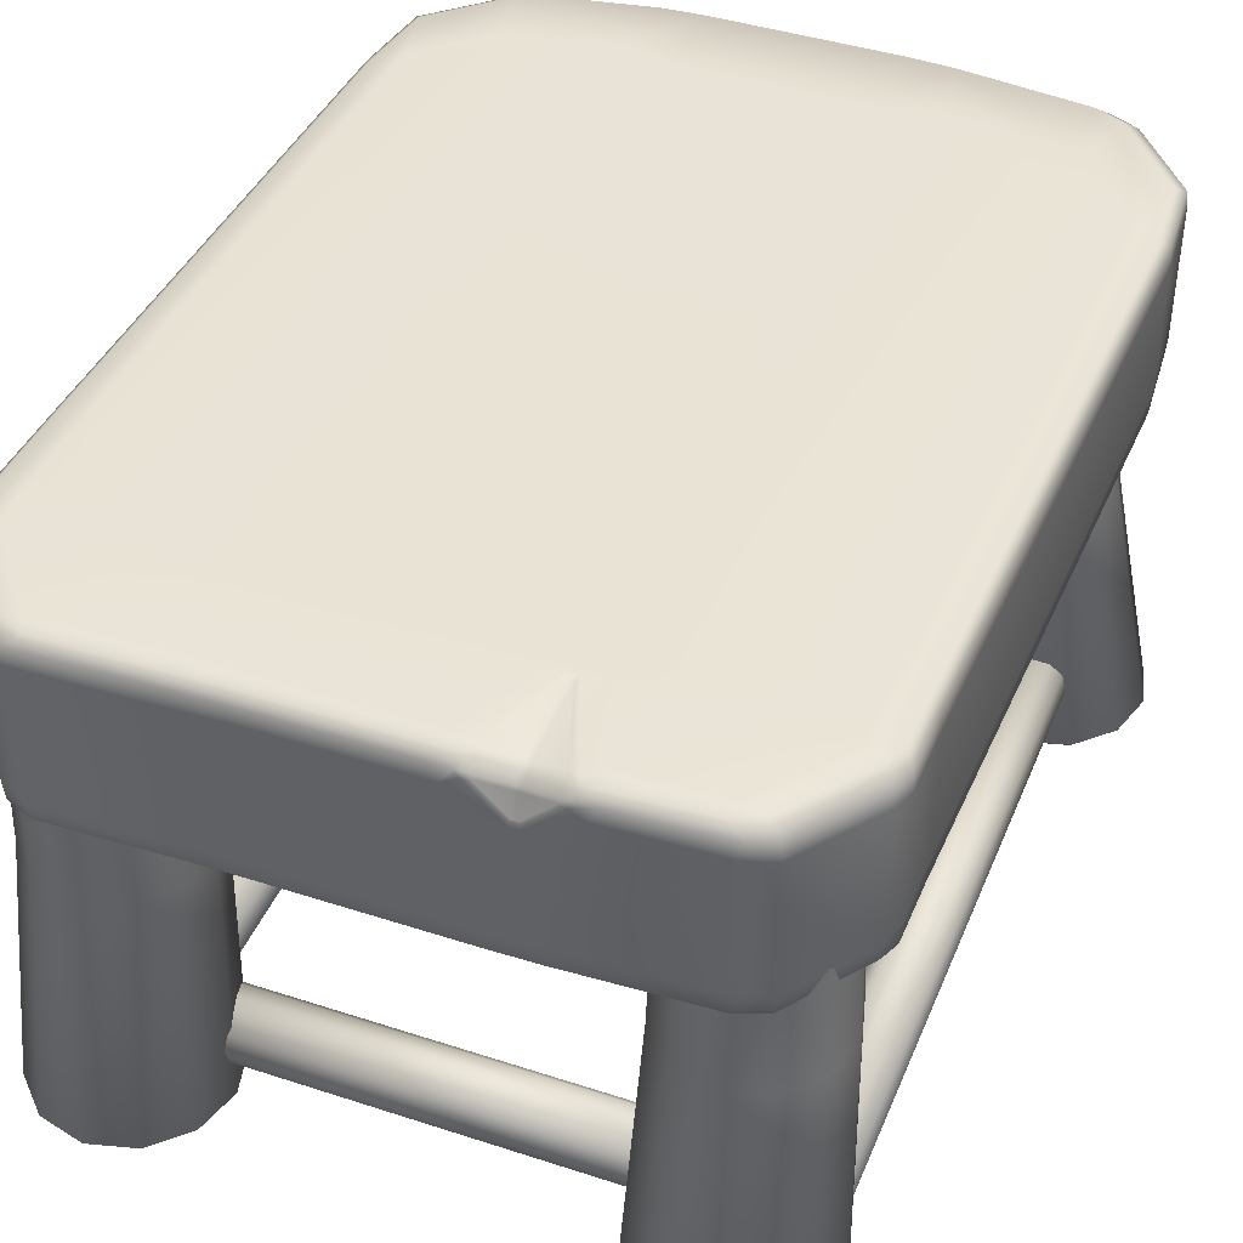
<metadata>
{"format":"obj","ext":"obj","renderer":"f3d","projection":"perspective","resolution":1024,"background":"white","views":[{"elev":42.1,"azim":-158.6,"up":"+Y"}]}
</metadata>
<code>
o Box03
v -4.753 4.072 52.08
v -4.107 4.072 52.88
v -2.829 4.072 53.04
v -2.829 4.072 46.73
v -4.639 4.072 47.15
v -4.107 2.171 52.88
v -4.753 2.171 52.08
v -4.639 2.171 47.15
v -2.829 2.171 46.73
v -2.829 2.172 53.04
v -4.152 3.776 53.72
v -4.152 2.467 53.72
v -2.745 2.467 53.88
v -2.745 3.776 53.88
v 2.1 3.776 52.18
v 2.1 2.467 52.18
v 2.234 2.467 46.93
v 2.234 3.776 46.93
v 1.294 3.776 44.39
v 1.294 2.467 44.39
v 0.004353 2.467 44.43
v 0.004353 3.776 44.43
v -4.978 3.776 45.54
v -4.978 2.467 45.54
v -4.978 2.467 46.16
v -4.978 3.776 46.16
v -4.014 4.06 53.62
v -4.143 3.973 53.71
v -2.736 3.973 53.87
v -2.736 4.06 53.78
v 2.001 4.06 52.04
v 2.087 3.973 52.17
v 2.221 3.973 46.92
v 2.135 4.06 46.92
v 1.155 4.06 44.49
v 1.284 3.973 44.4
v -0.004649 3.973 44.44
v -0.004649 4.059 44.53
v -4.879 4.06 45.68
v -4.965 3.973 45.55
v -4.965 3.973 46.16
v -4.879 4.06 46.16
v -5.009 2.184 51.87
v -5.096 2.27 52
v -4.982 2.27 46.95
v -4.895 2.184 46.95
v -3.971 2.184 44.6
v -4.099 2.27 44.51
v -2.731 2.27 44.45
v -2.731 2.184 44.54
v 2.154 2.184 45.63
v 2.24 2.27 45.5
v 2.24 2.27 46.12
v 2.154 2.184 46.12
v 1.003 2.184 53.59
v 1.132 2.27 53.67
v -0.02355 2.27 53.86
v -0.02355 2.183 53.78
v -4.435 3.776 53.59
v -5.039 3.776 52.83
v -5.039 2.467 52.83
v -4.435 2.467 53.59
v 1.389 2.467 53.58
v 1.995 2.467 53
v 1.995 3.776 53
v 1.389 3.776 53.58
v 2.166 2.467 45.29
v 1.56 2.467 44.5
v 1.56 3.776 44.5
v 2.166 3.776 45.29
v -4.375 2.467 44.61
v -4.903 2.467 45.35
v -4.903 3.776 45.35
v -4.374 3.776 44.62
v -5.024 3.973 52.82
v -4.421 3.973 53.57
v -4.292 4.06 53.49
v -4.937 4.06 52.69
v 1.894 4.06 52.86
v 1.245 4.06 53.48
v 1.374 3.973 53.56
v 1.981 3.973 52.99
v -4.362 3.973 44.62
v -4.889 3.973 45.36
v -4.801 4.06 45.49
v -4.232 4.06 44.71
v 1.417 4.06 44.6
v 2.065 4.06 45.44
v 2.152 3.973 45.31
v 1.546 3.973 44.51
v -4.937 2.184 52.69
v -4.292 2.184 53.49
v -4.421 2.27 53.57
v -5.024 2.27 52.82
v 1.245 2.184 53.48
v 1.894 2.184 52.86
v 1.981 2.27 52.99
v 1.374 2.27 53.56
v -4.232 2.184 44.71
v -4.801 2.184 45.49
v -4.889 2.27 45.36
v -4.361 2.27 44.63
v 2.065 2.184 45.44
v 1.417 2.184 44.6
v 1.546 2.27 44.51
v 2.152 2.27 45.31
v 0.07705 4.072 53.04
v 1.104 4.072 52.86
v 1.752 4.072 52.24
v 1.886 4.072 47.12
v 0.07705 4.072 46.74
v 0.09215 2.171 44.71
v 1.252 2.171 44.67
v 1.901 2.171 45.51
v 1.901 2.171 46
v 0.09215 2.171 45.62
v -0.01445 2.467 53.88
v 1.141 2.467 53.69
v 1.141 3.776 53.69
v -0.01445 3.776 53.88
v -2.721 2.484 44.44
v -4.09 2.484 44.5
v -4.091 3.793 44.49
v -3.069 3.793 44.44
v -2.721 3.439 44.44
v -0.02355 3.973 53.86
v 1.132 3.973 53.67
v 1.003 4.06 53.59
v -0.02355 4.06 53.78
v -3.128 3.973 44.45
v -4.147 3.973 44.52
v -4.02 4.06 44.6
v -3.128 4.059 44.54
v -0.004649 2.27 44.44
v 1.284 2.27 44.4
v 1.155 2.184 44.49
v -0.004649 2.184 44.53
v -2.736 2.27 53.87
v -4.143 2.27 53.71
v -4.014 2.184 53.62
v -2.736 2.183 53.78
v -2.286 4.072 52.9
v -0.438 4.072 52.9
v -0.438 4.072 46.59
v -2.286 4.072 46.59
v -2.286 2.172 44.67
v -0.438 2.172 44.67
v -0.438 2.171 45.58
v -2.286 2.171 45.58
v -2.286 2.467 53.9
v -0.438 2.467 53.9
v -0.438 3.776 53.9
v -2.286 3.776 53.9
v -0.4705 2.484 44.43
v -2.319 2.484 44.43
v -2.319 3.439 44.43
v -1.971 3.793 44.43
v -0.4705 3.793 44.43
v -2.286 3.973 53.89
v -0.438 3.973 53.89
v -0.438 4.059 53.8
v -2.286 4.059 53.8
v -0.3889 3.973 44.45
v -1.889 3.973 44.45
v -1.889 4.059 44.53
v -0.3889 4.06 44.53
v -2.286 2.27 44.45
v -0.438 2.27 44.45
v -0.438 2.183 44.53
v -2.286 2.183 44.53
v -0.438 2.27 53.89
v -2.286 2.27 53.89
v -2.286 2.184 53.8
v -0.438 2.184 53.8
v -2.792 4.072 45.64
v -2.792 4.072 45.58
v -3.139 4.072 44.73
v -4.031 4.072 44.79
v -4.601 4.072 45.57
v -4.601 4.072 46.06
v -4.63 2.171 46.04
v -4.63 2.171 45.56
v -4.061 2.171 44.78
v -2.821 2.171 44.72
v -2.821 2.171 45.63
v 2.252 2.467 46.11
v 2.253 2.467 45.49
v 2.253 3.776 45.49
v 2.252 3.776 46.11
v -4.994 2.467 46.96
v -5.109 2.467 52.01
v -5.109 3.776 52.01
v -4.994 3.776 46.96
v 2.24 3.973 46.12
v 2.24 3.973 45.5
v 2.154 4.06 45.63
v 2.154 4.06 46.12
v -4.982 3.973 46.95
v -5.096 3.973 52
v -5.009 4.06 51.87
v -4.895 4.06 46.95
v -4.965 2.27 46.16
v -4.965 2.27 45.55
v -4.879 2.184 45.68
v -4.879 2.183 46.16
v 2.221 2.27 46.92
v 2.087 2.27 52.17
v 2.001 2.184 52.04
v 2.135 2.183 46.92
v 1.901 4.072 46
v 1.901 4.072 45.51
v 1.252 4.072 44.67
v 0.09215 4.072 44.71
v 0.09215 4.072 45.62
v 1.886 2.171 47.12
v 1.752 2.171 52.24
v 1.104 2.171 52.86
v 0.07705 2.172 53.04
v 0.07705 2.171 46.74
v -0.4705 4.072 45.6
v -0.4705 4.072 44.69
v -1.971 4.072 44.69
v -2.319 4.072 45.54
v -2.319 4.072 45.6
v -0.438 2.171 46.59
v -0.438 2.171 52.9
v -2.286 2.171 52.9
v -2.286 2.171 46.59
v -2.862 3.919 44.45
v -2.574 3.854 44.51
v -2.574 3.641 44.45
v -2.875 4.042 44.55
v -2.587 3.976 44.62
v -2.587 3.89 44.53
v -2.875 3.955 44.46
v -2.52 3.641 44.45
v -2.52 3.854 44.51
v -2.232 3.919 44.45
v -2.219 3.955 44.46
v -2.506 3.89 44.53
v -2.506 3.976 44.62
v -2.219 4.042 44.55
v -2.574 4.054 45.41
v -2.574 3.991 44.7
v -2.862 4.056 44.63
v -2.232 4.056 44.63
v -2.52 3.991 44.7
v -2.52 4.054 45.41
v -2.939 3.915 44.44
v -2.879 3.908 44.44
v -2.592 3.63 44.44
v -2.592 3.561 44.43
v -2.984 4.059 44.53
v -2.924 4.051 44.54
v -2.924 3.965 44.45
v -2.984 3.972 44.45
v -2.502 3.561 44.43
v -2.502 3.63 44.44
v -2.214 3.908 44.44
v -2.154 3.915 44.44
v -2.109 3.972 44.45
v -2.169 3.965 44.45
v -2.169 4.051 44.54
v -2.109 4.059 44.53
v -2.592 4.071 45.51
v -2.592 4.061 45.44
v -2.879 4.064 44.67
v -2.939 4.07 44.66
v -2.154 4.07 44.66
v -2.214 4.064 44.67
v -2.502 4.061 45.44
v -2.502 4.071 45.51
v 2.322 -1.515 52.61
v 2.198 -1.515 52.15
v 1.62 1.348 52.21
v 1.728 1.348 52.61
v 1.858 -1.515 51.81
v 1.324 1.348 51.91
v 1.393 -1.515 51.68
v 0.9202 1.348 51.8
v 0.9281 -1.515 51.81
v 0.5161 1.348 51.91
v 0.5878 -1.515 52.15
v 0.2204 1.348 52.21
v 0.4632 -1.515 52.61
v 0.1122 1.348 52.61
v 0.5878 -1.515 53.08
v 0.2204 1.348 53.01
v 0.9281 -1.515 53.42
v 0.5161 1.348 53.31
v 1.393 -1.515 53.54
v 0.9202 1.348 53.42
v 1.858 -1.515 53.42
v 1.324 1.348 53.31
v 2.198 -1.515 53.08
v 1.62 1.348 53.01
v 1.584 2.465 52.23
v 1.687 2.465 52.61
v 1.304 2.465 51.95
v 0.9202 2.465 51.84
v 0.5365 2.465 51.95
v 0.2558 2.465 52.23
v 0.153 2.465 52.61
v 0.2558 2.465 52.99
v 0.5365 2.465 53.27
v 0.9202 2.465 53.38
v 1.304 2.465 53.27
v 1.584 2.465 52.99
v 2.173 -1.661 52.61
v 2.068 -1.661 53
v 1.783 -1.661 53.29
v 1.393 -1.661 53.39
v 1.003 -1.661 53.29
v 0.7174 -1.661 53
v 0.6129 -1.661 52.61
v 0.7174 -1.661 52.22
v 1.003 -1.661 51.94
v 1.393 -1.661 51.83
v 1.783 -1.661 51.94
v 2.068 -1.661 52.22
v 2.287 -1.515 45.35
v 2.163 -1.515 44.88
v 1.838 1.348 44.92
v 1.946 1.348 45.32
v 1.822 -1.515 44.54
v 1.542 1.348 44.62
v 1.358 -1.515 44.42
v 1.138 1.348 44.51
v 0.8929 -1.515 44.54
v 0.734 1.348 44.62
v 0.5526 -1.515 44.88
v 0.4383 1.348 44.92
v 0.4282 -1.515 45.35
v 0.3299 1.348 45.32
v 0.5526 -1.515 45.81
v 0.4383 1.348 45.72
v 0.8929 -1.515 46.15
v 0.734 1.348 46.02
v 1.358 -1.515 46.28
v 1.138 1.348 46.13
v 1.822 -1.515 46.15
v 1.542 1.348 46.02
v 2.163 -1.515 45.81
v 1.838 1.348 45.72
v 1.802 2.465 44.94
v 1.905 2.465 45.32
v 1.521 2.465 44.66
v 1.138 2.465 44.55
v 0.7544 2.465 44.66
v 0.4735 2.465 44.94
v 0.3707 2.465 45.32
v 0.4735 2.465 45.7
v 0.7544 2.465 45.98
v 1.138 2.465 46.09
v 1.521 2.465 45.98
v 1.802 2.465 45.7
v 2.138 -1.661 45.35
v 2.033 -1.661 45.74
v 1.748 -1.661 46.02
v 1.358 -1.661 46.13
v 0.9677 -1.661 46.02
v 0.6821 -1.661 45.74
v 0.5777 -1.661 45.35
v 0.6821 -1.661 44.96
v 0.9677 -1.661 44.67
v 1.358 -1.661 44.57
v 1.748 -1.661 44.67
v 2.033 -1.661 44.96
v -4.732 1.348 52.61
v -4.624 1.348 52.21
v -5.202 -1.515 52.15
v -5.327 -1.515 52.61
v -4.328 1.348 51.91
v -4.862 -1.515 51.81
v -3.924 1.348 51.8
v -4.397 -1.515 51.68
v -3.52 1.348 51.91
v -3.932 -1.515 51.81
v -3.225 1.348 52.21
v -3.592 -1.515 52.15
v -3.117 1.348 52.61
v -3.468 -1.515 52.61
v -3.225 1.348 53.01
v -3.592 -1.515 53.08
v -3.52 1.348 53.31
v -3.932 -1.515 53.42
v -3.924 1.348 53.42
v -4.397 -1.515 53.54
v -4.328 1.348 53.31
v -4.862 -1.515 53.42
v -4.624 1.348 53.01
v -5.202 -1.515 53.08
v -4.692 2.465 52.61
v -4.589 2.465 52.23
v -4.308 2.465 51.95
v -3.924 2.465 51.84
v -3.541 2.465 51.95
v -3.26 2.465 52.23
v -3.157 2.465 52.61
v -3.26 2.465 52.99
v -3.541 2.465 53.27
v -3.924 2.465 53.38
v -4.308 2.465 53.27
v -4.589 2.465 52.99
v -5.073 -1.661 52.22
v -4.787 -1.661 51.94
v -4.397 -1.661 51.83
v -4.007 -1.661 51.94
v -3.722 -1.661 52.22
v -3.617 -1.661 52.61
v -3.722 -1.661 53
v -4.007 -1.661 53.29
v -4.397 -1.661 53.39
v -4.787 -1.661 53.29
v -5.073 -1.661 53
v -5.177 -1.661 52.61
v 1.157 -0.8922 45.43
v 1.32 -0.6097 45.43
v 1.439 -0.7291 45.43
v 1.483 -0.8922 45.43
v 0.9941 -0.6097 45.43
v 1.157 -0.566 45.43
v 0.831 -0.8922 45.43
v 0.8747 -0.7291 45.43
v 0.9941 -1.175 45.43
v 0.8747 -1.055 45.43
v 1.32 -1.175 45.43
v 1.157 -1.218 45.43
v 1.439 -1.055 45.43
v 1.439 -0.7291 52.85
v 1.483 -0.8922 52.85
v 1.32 -0.6097 52.85
v 1.157 -0.566 52.85
v 0.9941 -0.6097 52.85
v 0.8747 -0.7291 52.85
v 0.831 -0.8922 52.85
v 0.8747 -1.055 52.85
v 0.9941 -1.175 52.85
v 1.157 -1.218 52.85
v 1.32 -1.175 52.85
v 1.439 -1.055 52.85
v 1.157 -0.8922 52.85
v -4.409 -0.8922 45.43
v -4.246 -0.6097 45.43
v -4.127 -0.7291 45.43
v -4.083 -0.8922 45.43
v -4.572 -0.6097 45.43
v -4.409 -0.566 45.43
v -4.735 -0.8922 45.43
v -4.692 -0.7291 45.43
v -4.572 -1.175 45.43
v -4.692 -1.055 45.43
v -4.246 -1.175 45.43
v -4.409 -1.218 45.43
v -4.127 -1.055 45.43
v -4.127 -0.7291 52.85
v -4.083 -0.8922 52.85
v -4.246 -0.6097 52.85
v -4.409 -0.566 52.85
v -4.572 -0.6097 52.85
v -4.692 -0.7291 52.85
v -4.735 -0.8922 52.85
v -4.692 -1.055 52.85
v -4.572 -1.175 52.85
v -4.409 -1.218 52.85
v -4.246 -1.175 52.85
v -4.127 -1.055 52.85
v -4.409 -0.8922 52.85
v 1.157 -0.8922 52.64
v 1.157 -0.6097 52.8
v 1.157 -0.7291 52.92
v 1.157 -0.8922 52.97
v 1.157 -0.6097 52.48
v 1.157 -0.566 52.64
v 1.157 -0.8922 52.31
v 1.157 -0.7291 52.36
v 1.157 -1.175 52.48
v 1.157 -1.055 52.36
v 1.157 -1.175 52.8
v 1.157 -1.218 52.64
v 1.157 -1.055 52.92
v -4.079 -0.7291 52.92
v -4.079 -0.8922 52.97
v -4.079 -0.6097 52.8
v -4.079 -0.566 52.64
v -4.079 -0.6097 52.48
v -4.079 -0.7291 52.36
v -4.079 -0.8922 52.31
v -4.079 -1.055 52.36
v -4.079 -1.175 52.48
v -4.079 -1.218 52.64
v -4.079 -1.175 52.8
v -4.079 -1.055 52.92
v -4.079 -0.8922 52.64
v 1.157 -0.8922 45.56
v 1.157 -0.6097 45.73
v 1.157 -0.7291 45.85
v 1.157 -0.8922 45.89
v 1.157 -0.6097 45.4
v 1.157 -0.566 45.56
v 1.157 -0.8922 45.24
v 1.157 -0.7291 45.28
v 1.157 -1.175 45.4
v 1.157 -1.055 45.28
v 1.157 -1.175 45.73
v 1.157 -1.218 45.56
v 1.157 -1.055 45.85
v -4.079 -0.7291 45.85
v -4.079 -0.8922 45.89
v -4.079 -0.6097 45.73
v -4.079 -0.566 45.56
v -4.079 -0.6097 45.4
v -4.079 -0.7291 45.28
v -4.079 -0.8922 45.24
v -4.079 -1.055 45.28
v -4.079 -1.175 45.4
v -4.079 -1.218 45.56
v -4.079 -1.175 45.73
v -4.079 -1.055 45.85
v -4.079 -0.8922 45.56
v -3.965 -1.515 44.23
v -4.43 -1.515 44.35
v -4.394 1.348 44.68
v -3.99 1.348 44.57
v -4.77 -1.515 44.69
v -4.69 1.348 44.97
v -4.894 -1.515 45.16
v -4.798 1.348 45.38
v -4.77 -1.515 45.62
v -4.69 1.348 45.78
v -4.43 -1.515 45.96
v -4.394 1.348 46.08
v -3.965 -1.515 46.09
v -3.99 1.348 46.19
v -3.5 -1.515 45.96
v -3.586 1.348 46.08
v -3.16 -1.515 45.62
v -3.291 1.348 45.78
v -3.035 -1.515 45.16
v -3.182 1.348 45.38
v -3.16 -1.515 44.69
v -3.291 1.348 44.97
v -3.5 -1.515 44.35
v -3.586 1.348 44.68
v -4.374 2.465 44.71
v -3.99 2.465 44.61
v -4.655 2.465 45
v -4.757 2.465 45.38
v -4.655 2.465 45.76
v -4.374 2.465 46.04
v -3.99 2.465 46.15
v -3.607 2.465 46.04
v -3.326 2.465 45.76
v -3.223 2.465 45.38
v -3.326 2.465 45
v -3.607 2.465 44.71
v -3.965 -1.661 44.38
v -3.575 -1.661 44.48
v -3.29 -1.661 44.77
v -3.185 -1.661 45.16
v -3.29 -1.661 45.55
v -3.575 -1.661 45.83
v -3.965 -1.661 45.94
v -4.355 -1.661 45.83
v -4.64 -1.661 45.55
v -4.745 -1.661 45.16
v -4.64 -1.661 44.77
v -4.355 -1.661 44.48
f 1 2 3 4 5
f 6 7 8 9 10
f 11 12 13 14
f 15 16 17 18
f 19 20 21 22
f 23 24 25 26
f 27 28 29 30
f 31 32 33 34
f 35 36 37 38
f 39 40 41 42
f 43 44 45 46
f 47 48 49 50
f 51 52 53 54
f 55 56 57 58
f 59 60 61 62
f 63 64 65 66
f 67 68 69 70
f 71 72 73 74
f 75 76 77 78
f 79 80 81 82
f 83 84 85 86
f 87 88 89 90
f 91 92 93 94
f 95 96 97 98
f 99 100 101 102
f 103 104 105 106
f 107 108 109 110 111
f 112 113 114 115 116
f 117 118 119 120
f 121 122 123 124 125
f 126 127 128 129
f 130 131 132 133
f 134 135 136 137
f 138 139 140 141
f 142 143 144 145
f 146 147 148 149
f 150 151 152 153
f 154 155 156 157 158
f 159 160 161 162
f 163 164 165 166
f 167 168 169 170
f 171 172 173 174
f 175 176 177 178 179 180
f 181 182 183 184 185
f 186 187 188 189
f 190 191 192 193
f 194 195 196 197
f 198 199 200 201
f 202 203 204 205
f 206 207 208 209
f 210 211 212 213 214
f 215 216 217 218 219
f 220 221 222 223 224
f 225 226 227 228
f 229 230 231
f 232 233 234 235
f 236 237 238
f 239 240 241 242
f 243 244 245
f 246 247 248
f 249 250 251 252
f 253 254 255 256
f 257 258 259 260
f 261 262 263 264
f 265 266 267 268
f 269 270 271 272
f 78 200 199 75
f 1 78 77 2
f 200 1 5 201
f 78 1 200
f 65 82 81 66
f 15 65 64 16
f 32 15 18 33
f 82 32 31 79
f 65 15 32 82
f 85 179 178 86
f 39 85 84 40
f 179 39 42 180
f 85 39 179
f 70 188 187 67
f 89 70 69 90
f 195 89 88 196
f 188 195 194 189
f 70 89 195 188
f 93 62 61 94
f 139 93 92 140
f 12 139 138 13
f 62 12 11 59
f 93 139 12 62
f 98 56 55 95
f 63 98 97 64
f 118 63 66 119
f 56 118 117 57
f 98 63 118 56
f 101 72 71 102
f 203 101 100 204
f 24 203 202 25
f 72 24 23 73
f 101 203 24 72
f 52 187 186 53
f 106 52 51 103
f 67 106 105 68
f 187 52 106 67
f 192 199 198 193
f 60 192 191 61
f 75 60 59 76
f 199 192 60 75
f 80 128 127 81
f 108 80 79 109
f 128 108 107 129
f 80 108 128
f 131 83 86 132
f 123 131 130 124
f 74 123 122 71
f 83 74 73 84
f 131 123 74 83
f 35 87 90 36
f 212 35 38 213
f 87 212 211 88
f 35 212 87
f 43 91 94 44
f 7 43 46 8
f 91 7 6 92
f 43 7 91
f 217 55 58 218
f 95 217 216 96
f 55 217 95
f 47 99 102 48
f 183 47 50 184
f 99 183 182 100
f 47 183 99
f 114 51 54 115
f 103 114 113 104
f 51 114 103
f 27 77 76 28
f 2 27 30 3
f 77 27 2
f 119 127 126 120
f 81 127 119 66
f 132 178 177 133
f 178 132 86
f 19 69 68 20
f 36 19 22 37
f 69 19 36 90
f 44 191 190 45
f 61 191 44 94
f 207 97 96 208
f 16 207 206 17
f 64 97 207 16
f 48 122 121 49
f 71 122 48 102
f 135 105 104 136
f 20 135 134 21
f 105 135 20 68
f 28 11 14 29
f 11 28 76 59
f 109 31 34 110
f 31 109 79
f 40 23 26 41
f 84 73 23 40
f 196 211 210 197
f 88 211 196
f 140 6 10 141
f 92 6 140
f 208 216 215 209
f 216 208 96
f 204 182 181 205
f 100 182 204
f 136 113 112 137
f 113 136 104
f 143 107 111 144
f 161 143 142 162
f 129 161 160 126
f 107 143 161 129
f 166 38 37 163
f 221 166 165 222
f 213 221 220 214
f 38 166 221 213
f 170 50 49 167
f 146 170 169 147
f 184 146 149 185
f 50 170 146 184
f 174 58 57 171
f 226 174 173 227
f 218 226 225 219
f 58 174 226 218
f 152 160 159 153
f 120 152 151 117
f 126 160 152 120
f 240 234 233 241
f 237 240 239 238
f 230 237 236 231
f 234 230 229 235
f 240 237 230 234
f 155 121 125 156
f 167 155 154 168
f 121 155 167 49
f 172 138 141 173
f 150 172 171 151
f 13 150 153 14
f 138 172 150 13
f 162 30 29 159
f 3 142 145 4
f 30 162 142 3
f 244 233 232 245
f 247 244 243 248
f 241 247 246 242
f 233 244 247 241
f 147 112 116 148
f 137 169 168 134
f 112 147 169 137
f 227 10 9 228
f 10 227 173 141
f 14 153 159 29
f 158 22 21 154
f 163 158 157 164
f 22 158 163 37
f 134 168 154 21
f 117 151 171 57
f 197 34 33 194
f 110 210 214 111
f 34 197 210 110
f 180 5 4 175
f 201 42 41 198
f 5 180 42 201
f 205 46 45 202
f 8 181 185 9
f 46 205 181 8
f 209 54 53 206
f 115 215 219 116
f 54 209 215 115
f 189 18 17 186
f 18 189 194 33
f 193 26 25 190
f 198 41 26 193
f 202 45 190 25
f 186 17 206 53
f 224 145 144 220
f 175 224 223 176
f 145 224 175 4
f 228 149 148 225
f 149 228 9 185
f 111 214 220 144
f 225 148 116 219
f 268 177 176 265
f 253 268 267 254
f 133 253 256 130
f 177 268 253 133
f 249 256 255 250
f 124 249 252 125
f 130 256 249 124
f 264 165 164 261
f 269 264 263 270
f 222 269 272 223
f 165 264 269 222
f 262 239 242 263
f 259 262 261 260
f 238 259 258 236
f 239 262 259 238
f 251 258 257 252
f 231 251 250 229
f 236 258 251 231
f 266 243 245 267
f 271 266 265 272
f 248 271 270 246
f 243 266 271 248
f 254 232 235 255
f 232 254 267 245
f 229 250 255 235
f 246 270 263 242
f 260 157 156 257
f 157 260 261 164
f 125 252 257 156
f 223 272 265 176
f 309 310 311 312 313 314 315 316 317 318 319 320
f 273 309 320 274
f 274 320 319 277
f 277 319 318 279
f 279 318 317 281
f 281 317 316 283
f 283 316 315 285
f 285 315 314 287
f 287 314 313 289
f 289 313 312 291
f 291 312 311 293
f 293 311 310 295
f 295 310 309 273
f 357 358 359 360 361 362 363 364 365 366 367 368
f 321 357 368 322
f 322 368 367 325
f 325 367 366 327
f 327 366 365 329
f 329 365 364 331
f 331 364 363 333
f 333 363 362 335
f 335 362 361 337
f 337 361 360 339
f 339 360 359 341
f 341 359 358 343
f 343 358 357 321
f 405 406 407 408 409 410 411 412 413 414 415 416
f 371 405 416 372
f 374 406 405 371
f 376 407 406 374
f 378 408 407 376
f 380 409 408 378
f 382 410 409 380
f 384 411 410 382
f 386 412 411 384
f 388 413 412 386
f 390 414 413 388
f 392 415 414 390
f 372 416 415 392
f 273 274 275 276
f 274 277 278 275
f 277 279 280 278
f 279 281 282 280
f 281 283 284 282
f 283 285 286 284
f 285 287 288 286
f 287 289 290 288
f 289 291 292 290
f 291 293 294 292
f 293 295 296 294
f 295 273 276 296
f 275 297 298 276
f 278 299 297 275
f 280 300 299 278
f 282 301 300 280
f 284 302 301 282
f 286 303 302 284
f 288 304 303 286
f 290 305 304 288
f 292 306 305 290
f 294 307 306 292
f 296 308 307 294
f 276 298 308 296
f 321 322 323 324
f 322 325 326 323
f 325 327 328 326
f 327 329 330 328
f 329 331 332 330
f 331 333 334 332
f 333 335 336 334
f 335 337 338 336
f 337 339 340 338
f 339 341 342 340
f 341 343 344 342
f 343 321 324 344
f 323 345 346 324
f 326 347 345 323
f 328 348 347 326
f 330 349 348 328
f 332 350 349 330
f 334 351 350 332
f 336 352 351 334
f 338 353 352 336
f 340 354 353 338
f 342 355 354 340
f 344 356 355 342
f 324 346 356 344
f 369 370 371 372
f 370 373 374 371
f 373 375 376 374
f 375 377 378 376
f 377 379 380 378
f 379 381 382 380
f 381 383 384 382
f 383 385 386 384
f 385 387 388 386
f 387 389 390 388
f 389 391 392 390
f 391 369 372 392
f 369 393 394 370
f 370 394 395 373
f 373 395 396 375
f 375 396 397 377
f 377 397 398 379
f 379 398 399 381
f 381 399 400 383
f 383 400 401 385
f 385 401 402 387
f 387 402 403 389
f 389 403 404 391
f 391 404 393 369
f 417 418 419 420
f 417 421 422 418
f 417 423 424 421
f 417 425 426 423
f 417 427 428 425
f 417 420 429 427
f 420 419 430 431
f 419 418 432 430
f 418 422 433 432
f 422 421 434 433
f 421 424 435 434
f 424 423 436 435
f 423 426 437 436
f 426 425 438 437
f 425 428 439 438
f 428 427 440 439
f 427 429 441 440
f 429 420 431 441
f 442 441 431 430
f 442 430 432 433
f 442 433 434 435
f 442 435 436 437
f 442 437 438 439
f 442 439 440 441
f 443 444 445 446
f 443 447 448 444
f 443 449 450 447
f 443 451 452 449
f 443 453 454 451
f 443 446 455 453
f 446 445 456 457
f 445 444 458 456
f 444 448 459 458
f 448 447 460 459
f 447 450 461 460
f 450 449 462 461
f 449 452 463 462
f 452 451 464 463
f 451 454 465 464
f 454 453 466 465
f 453 455 467 466
f 455 446 457 467
f 468 467 457 456
f 468 456 458 459
f 468 459 460 461
f 468 461 462 463
f 468 463 464 465
f 468 465 466 467
f 469 470 471 472
f 469 473 474 470
f 469 475 476 473
f 469 477 478 475
f 469 479 480 477
f 469 472 481 479
f 472 471 482 483
f 471 470 484 482
f 470 474 485 484
f 474 473 486 485
f 473 476 487 486
f 476 475 488 487
f 475 478 489 488
f 478 477 490 489
f 477 480 491 490
f 480 479 492 491
f 479 481 493 492
f 481 472 483 493
f 494 493 483 482
f 494 482 484 485
f 494 485 486 487
f 494 487 488 489
f 494 489 490 491
f 494 491 492 493
f 495 496 497 498
f 495 499 500 496
f 495 501 502 499
f 495 503 504 501
f 495 505 506 503
f 495 498 507 505
f 498 497 508 509
f 497 496 510 508
f 496 500 511 510
f 500 499 512 511
f 499 502 513 512
f 502 501 514 513
f 501 504 515 514
f 504 503 516 515
f 503 506 517 516
f 506 505 518 517
f 505 507 519 518
f 507 498 509 519
f 520 519 509 508
f 520 508 510 511
f 520 511 512 513
f 520 513 514 515
f 520 515 516 517
f 520 517 518 519
f 557 558 559 560 561 562 563 564 565 566 567 568
f 521 557 568 522
f 522 568 567 525
f 525 567 566 527
f 527 566 565 529
f 529 565 564 531
f 531 564 563 533
f 533 563 562 535
f 535 562 561 537
f 537 561 560 539
f 539 560 559 541
f 541 559 558 543
f 543 558 557 521
f 521 522 523 524
f 522 525 526 523
f 525 527 528 526
f 527 529 530 528
f 529 531 532 530
f 531 533 534 532
f 533 535 536 534
f 535 537 538 536
f 537 539 540 538
f 539 541 542 540
f 541 543 544 542
f 543 521 524 544
f 523 545 546 524
f 526 547 545 523
f 528 548 547 526
f 530 549 548 528
f 532 550 549 530
f 534 551 550 532
f 536 552 551 534
f 538 553 552 536
f 540 554 553 538
f 542 555 554 540
f 544 556 555 542
f 524 546 556 544

</code>
